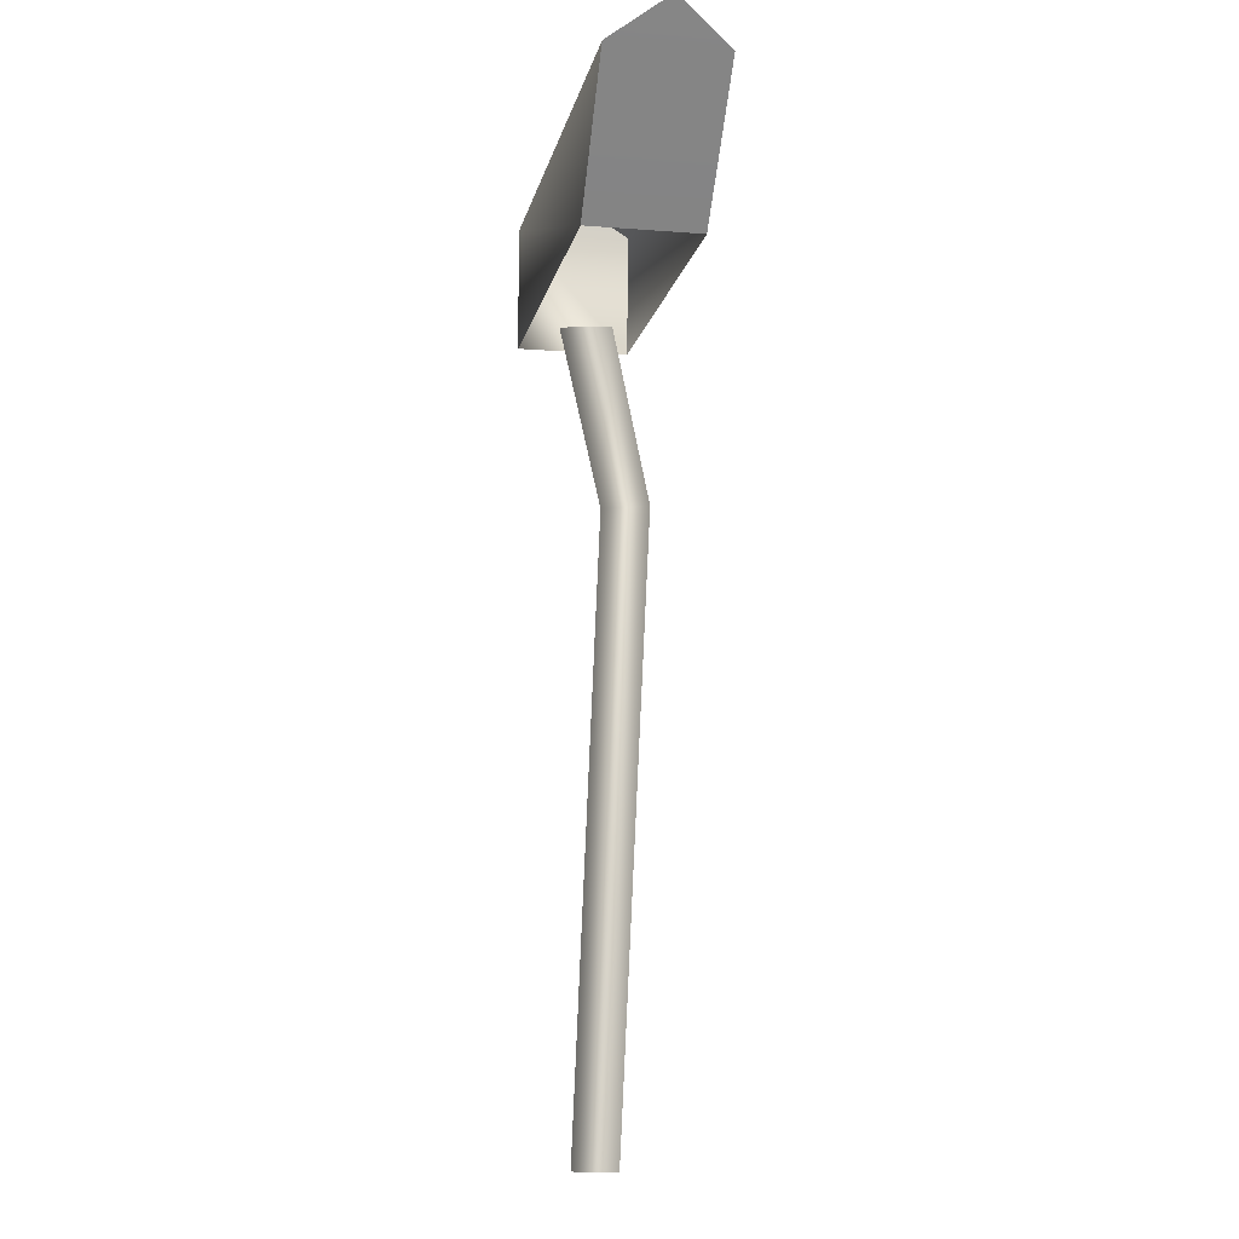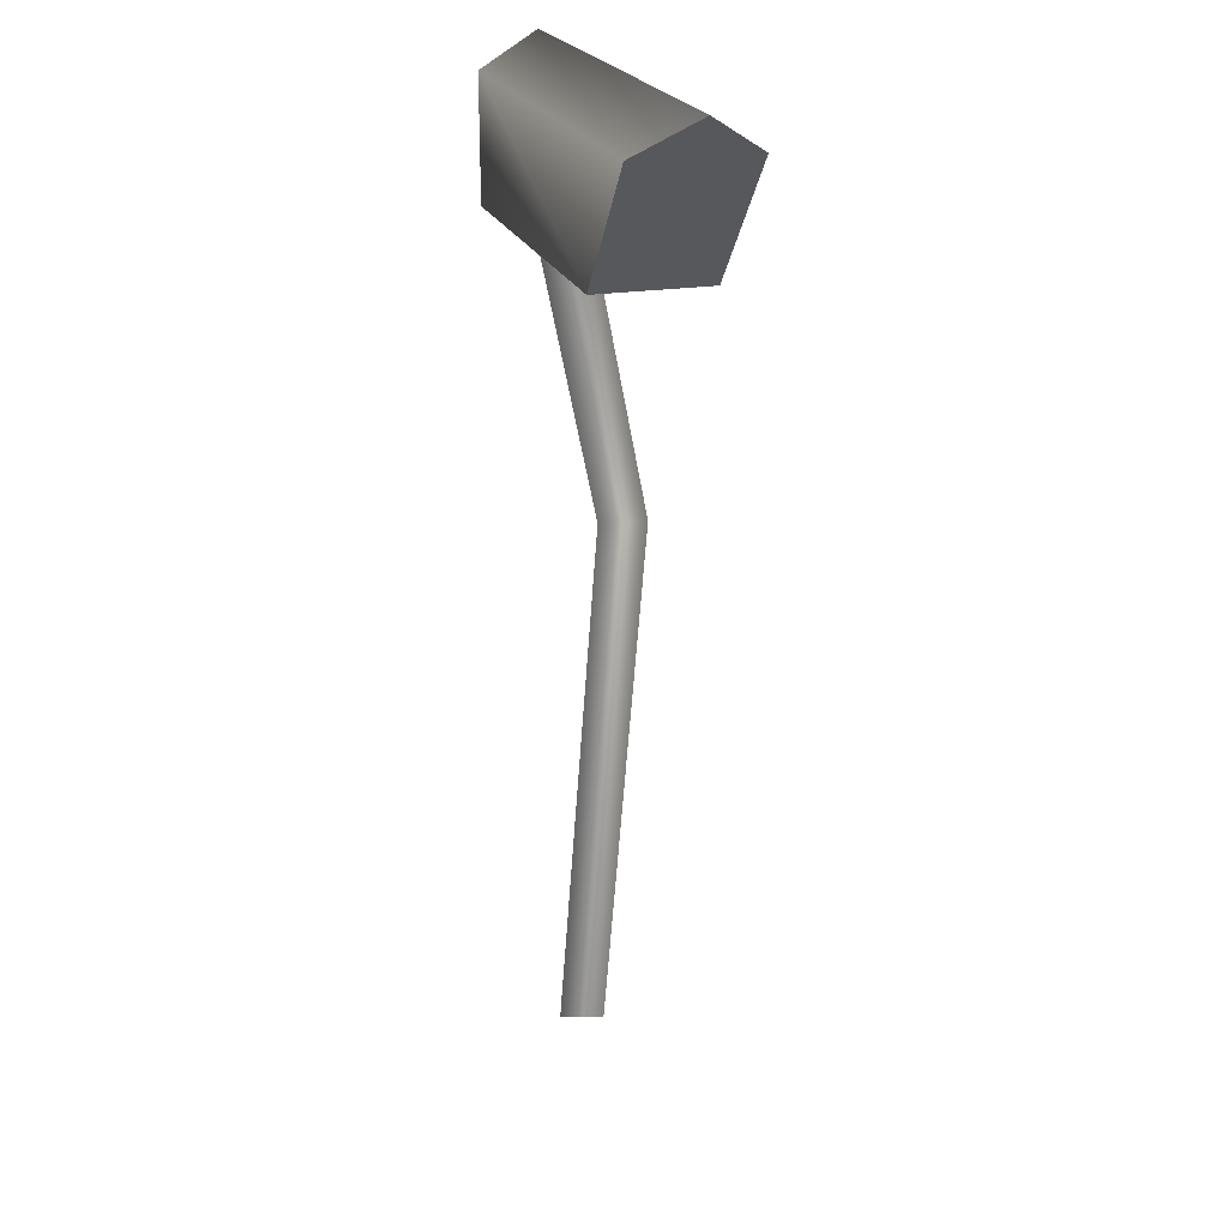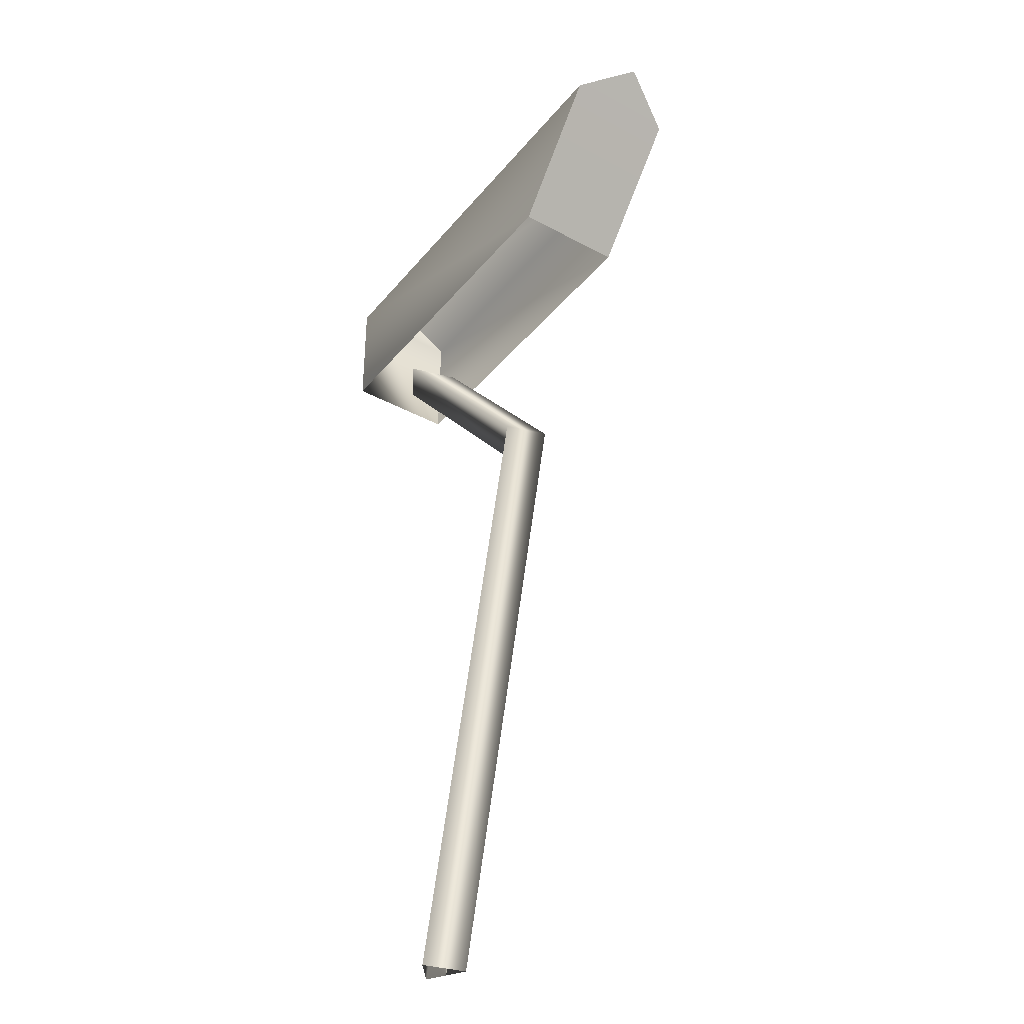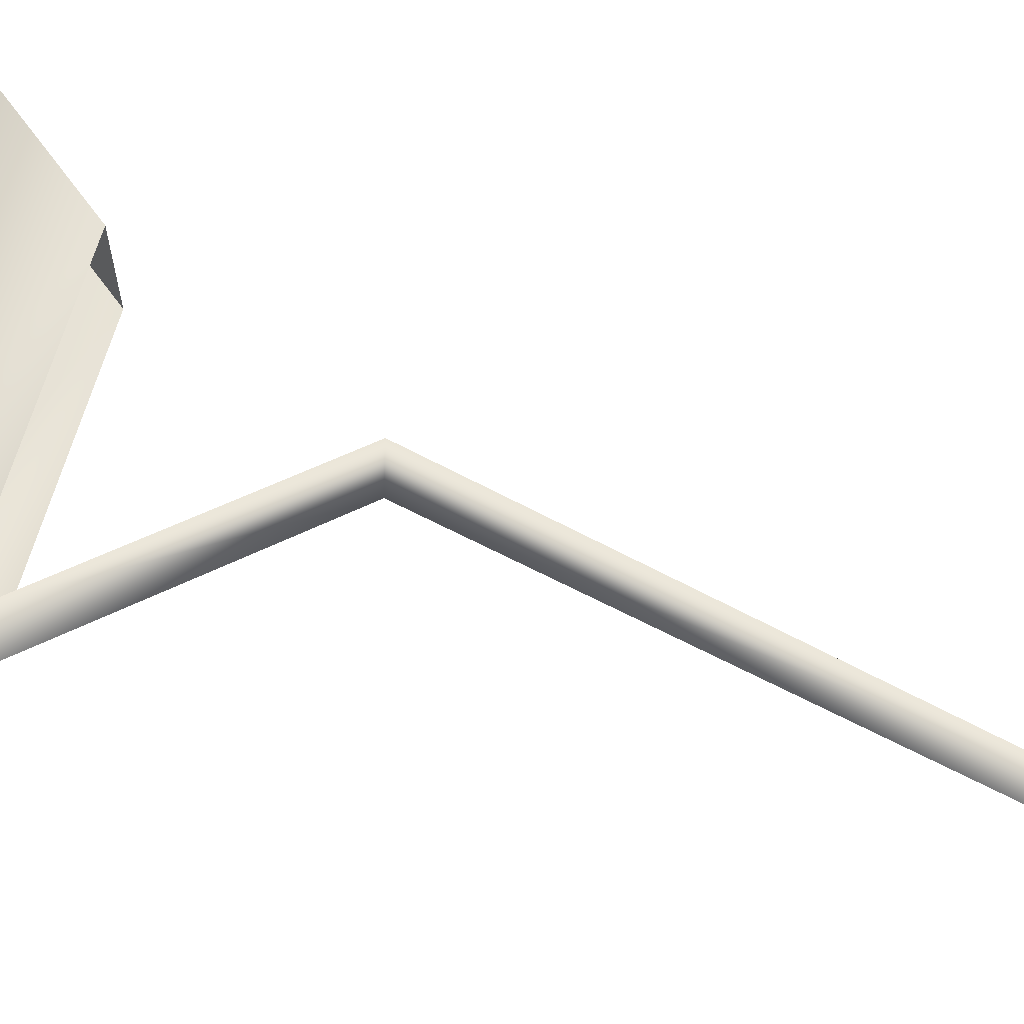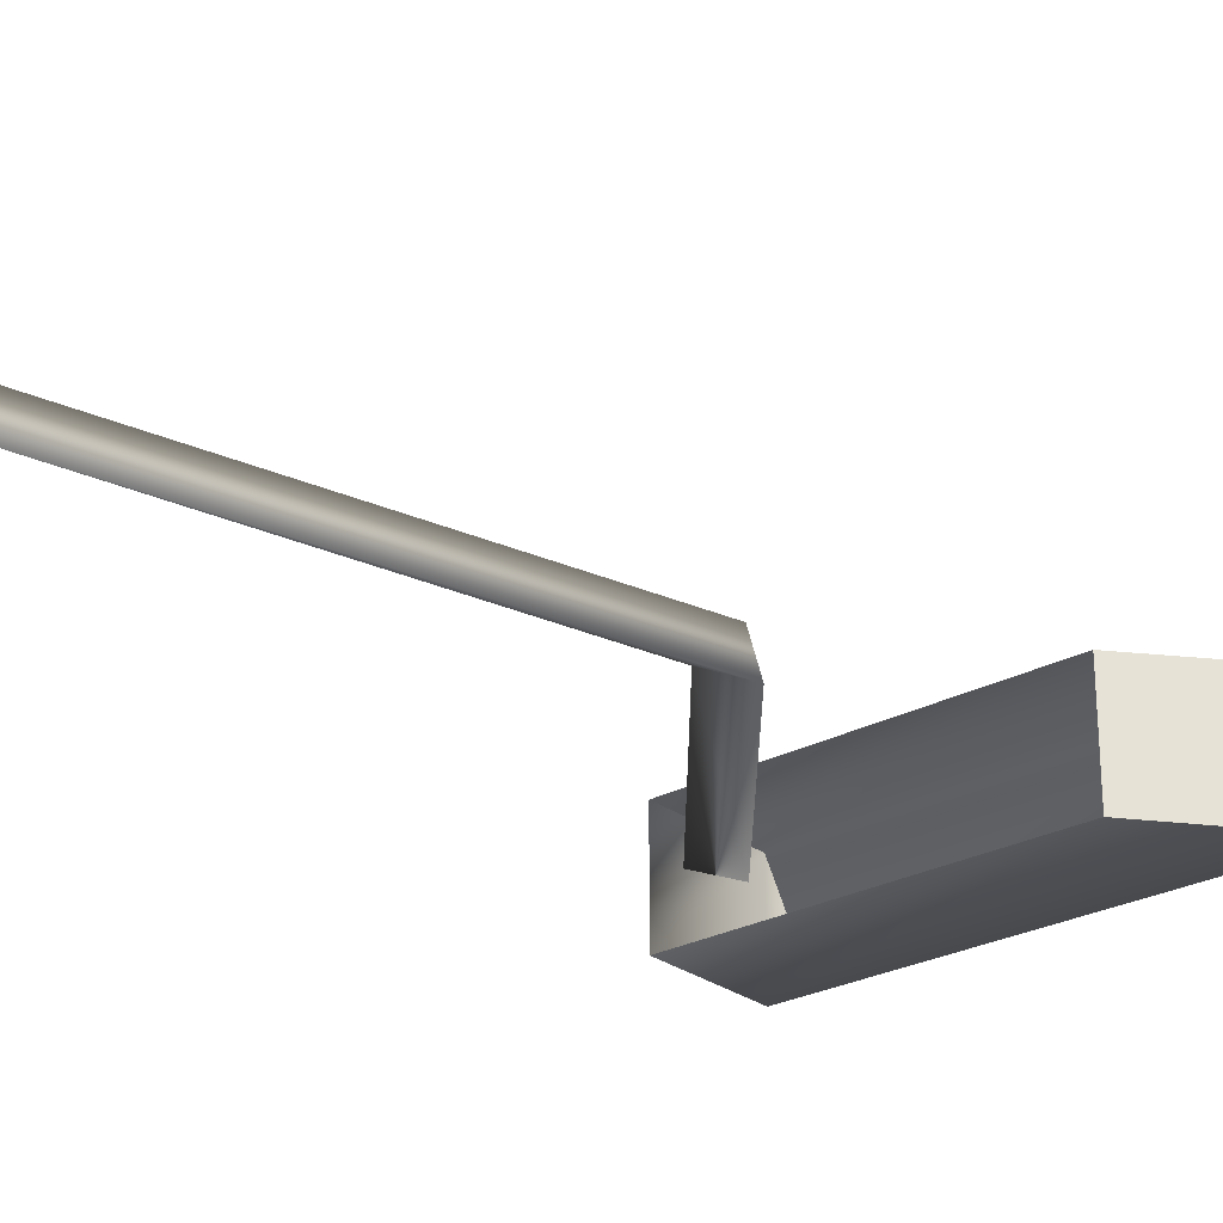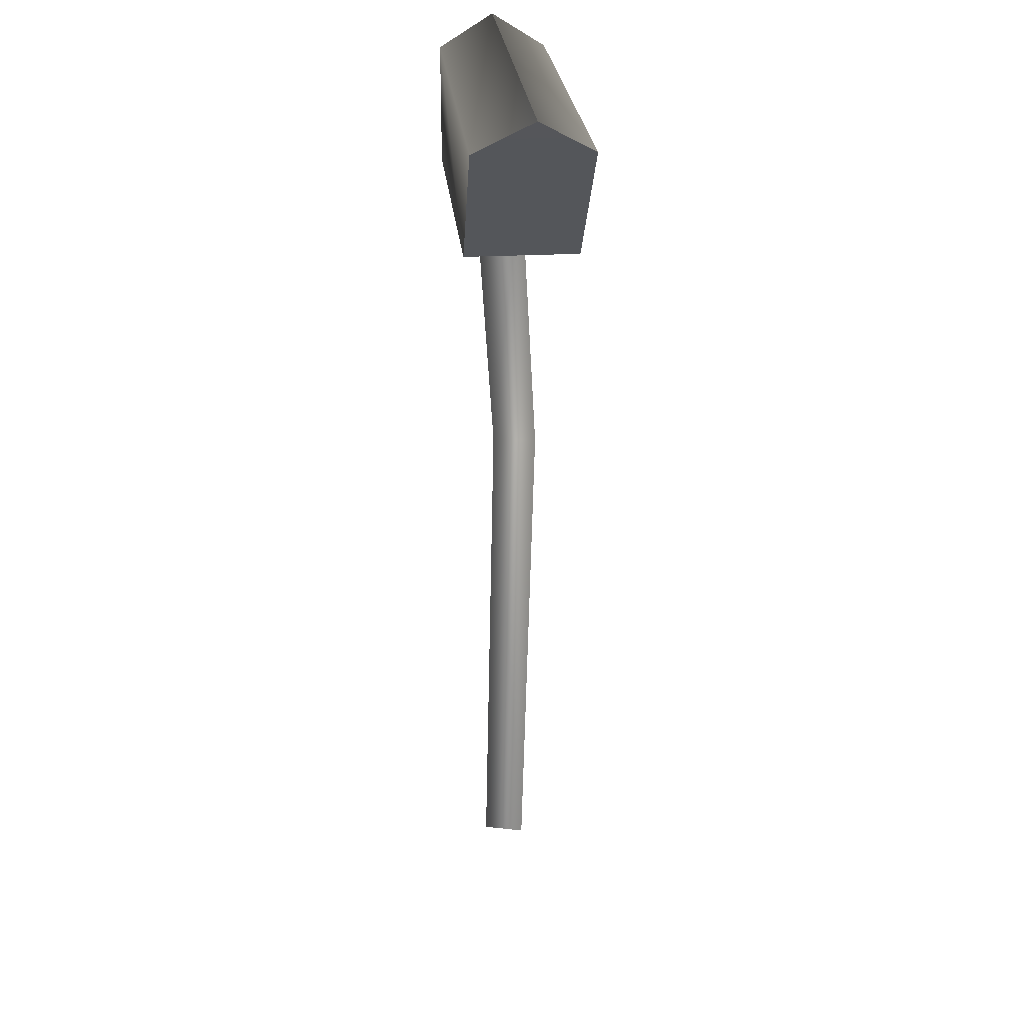
<metadata>
{"format":"obj","ext":"obj","renderer":"f3d","projection":"perspective","resolution":1024,"background":"white","views":[{"elev":-10.9,"azim":-101.0,"up":"+Z"},{"elev":21.5,"azim":-106.5,"up":"+Z"},{"elev":-37.9,"azim":-124.7,"up":"+Z"},{"elev":62.7,"azim":105.0,"up":"+Y"},{"elev":-26.1,"azim":-139.2,"up":"+Y"},{"elev":24.9,"azim":-95.1,"up":"+Z"}]}
</metadata>
<code>
v -4.373 0.3703 106.3
v 20.36 0.3703 0
v 13.49 -3.707 -0.006688
v -12.91 -3.707 108.1
v -4.373 0.3703 106.3
v 13.49 -3.707 -0.006688
v -4.373 0.3703 106.3
v -12.91 -3.707 108.1
v 23.54 -4.282 150.7
v 33.84 0.2354 150.7
v -4.373 0.3703 106.3
v 23.54 -4.282 150.7
v 15.68 4.219 0
v -10.8 4.219 107.8
v 13.49 -3.707 -0.006688
v -10.8 4.219 107.8
v -12.91 -3.707 108.1
v 13.49 -3.707 -0.006688
v -12.91 -3.707 108.1
v -10.8 4.219 107.8
v 23.54 -4.282 150.7
v -10.8 4.219 107.8
v 26.2 5.067 150.7
v 23.54 -4.282 150.7
v 20.36 0.3703 0
v -4.373 0.3703 106.3
v 15.68 4.219 0
v -4.373 0.3703 106.3
v -10.8 4.219 107.8
v 15.68 4.219 0
v -10.8 4.219 107.8
v -4.373 0.3703 106.3
v 26.2 5.067 150.7
v -4.373 0.3703 106.3
v 33.84 0.2354 150.7
v 26.2 5.067 150.7
v -47.2 -10.36 173.5
v -52.46 0.1841 180.1
v 38.99 0.1841 180.1
v 38.99 -10.36 173.5
v -47.2 -10.36 173.5
v 38.99 0.1841 180.1
v -28.13 -10.09 150.2
v -47.2 -10.36 173.5
v 38.99 -10.36 173.5
v 38.99 -10.09 150.2
v -28.13 -10.09 150.2
v 38.99 -10.36 173.5
v 38.99 10.84 173.5
v 38.99 -10.36 173.5
v 38.99 0.1841 180.1
v 38.99 -10.09 150.2
v 38.99 -10.36 173.5
v 38.99 10.84 173.5
v 38.99 10.8 150.2
v 38.99 -10.09 150.2
v 38.99 10.84 173.5
v -52.46 0.1841 180.1
v -47.2 10.84 173.5
v 38.99 0.1841 180.1
v -47.2 10.84 173.5
v 38.99 10.84 173.5
v 38.99 0.1841 180.1
v -47.2 10.84 173.5
v -28.13 10.8 150.2
v 38.99 10.84 173.5
v -28.13 10.8 150.2
v 38.99 10.8 150.2
v 38.99 10.84 173.5
v -52.46 0.1841 180.1
v -47.2 -10.36 173.5
v -47.2 10.84 173.5
v -47.2 -10.36 173.5
v -28.13 -10.09 150.2
v -47.2 10.84 173.5
v -28.13 -10.09 150.2
v -28.13 10.8 150.2
v -47.2 10.84 173.5
g mtl_nt_2020_mailbox_mason
f 3 2 1
f 6 5 4
f 9 8 7
f 12 11 10
f 15 14 13
f 18 17 16
f 21 20 19
f 24 23 22
f 27 26 25
f 30 29 28
f 33 32 31
f 36 35 34
f 39 38 37
f 42 41 40
f 45 44 43
f 48 47 46
f 51 50 49
f 54 53 52
f 57 56 55
f 60 59 58
f 63 62 61
f 66 65 64
f 69 68 67
f 72 71 70
f 75 74 73
f 78 77 76

</code>
